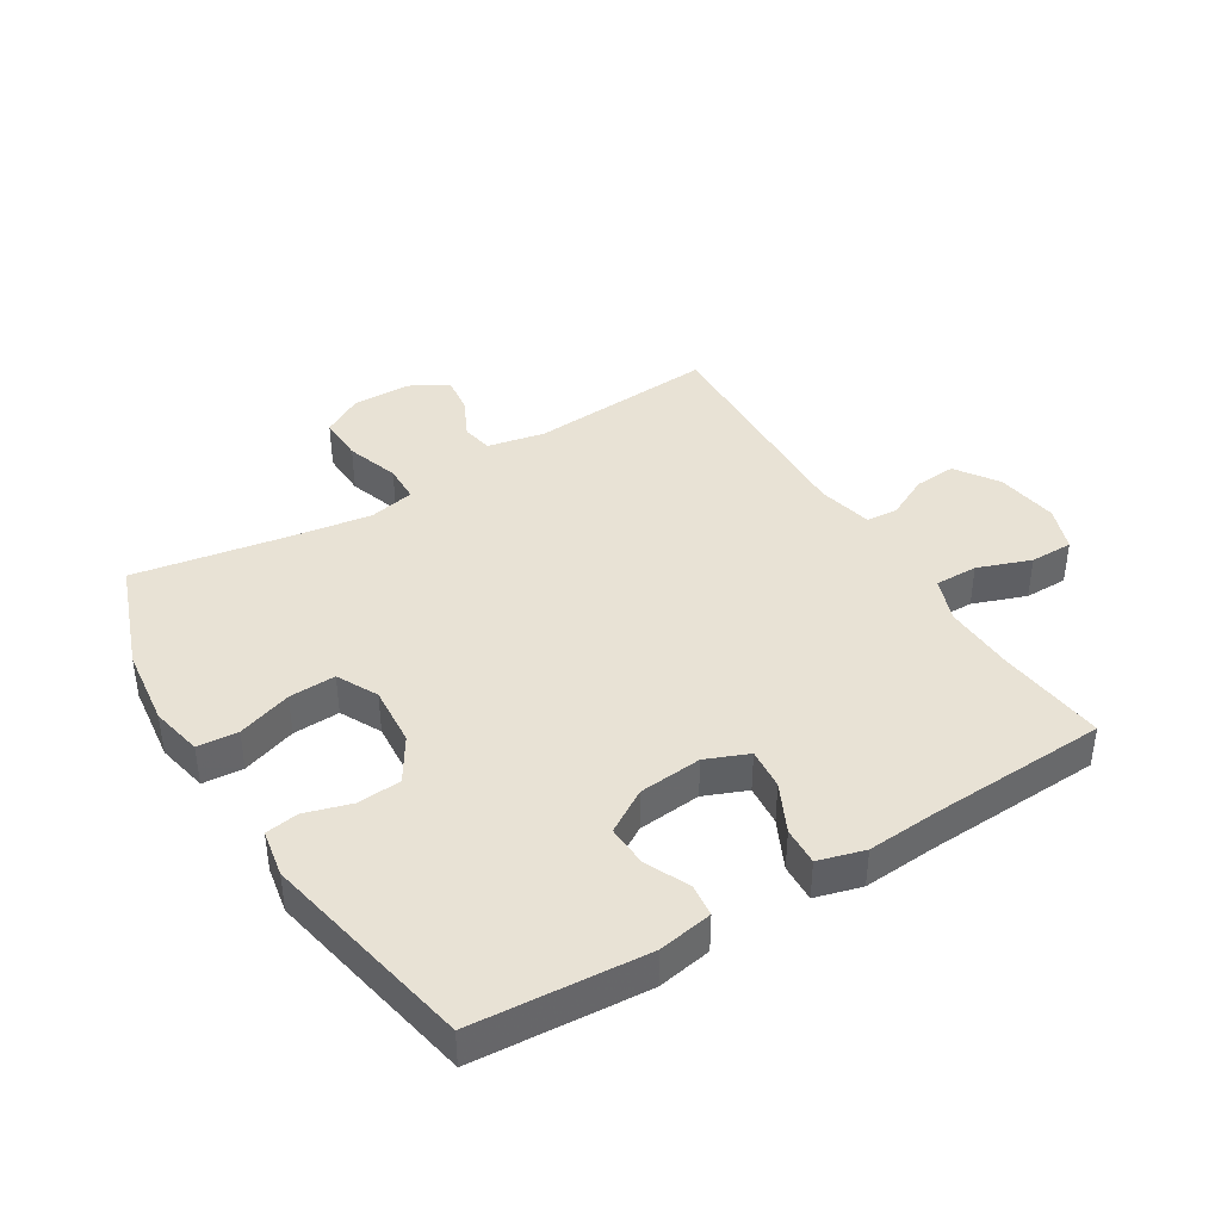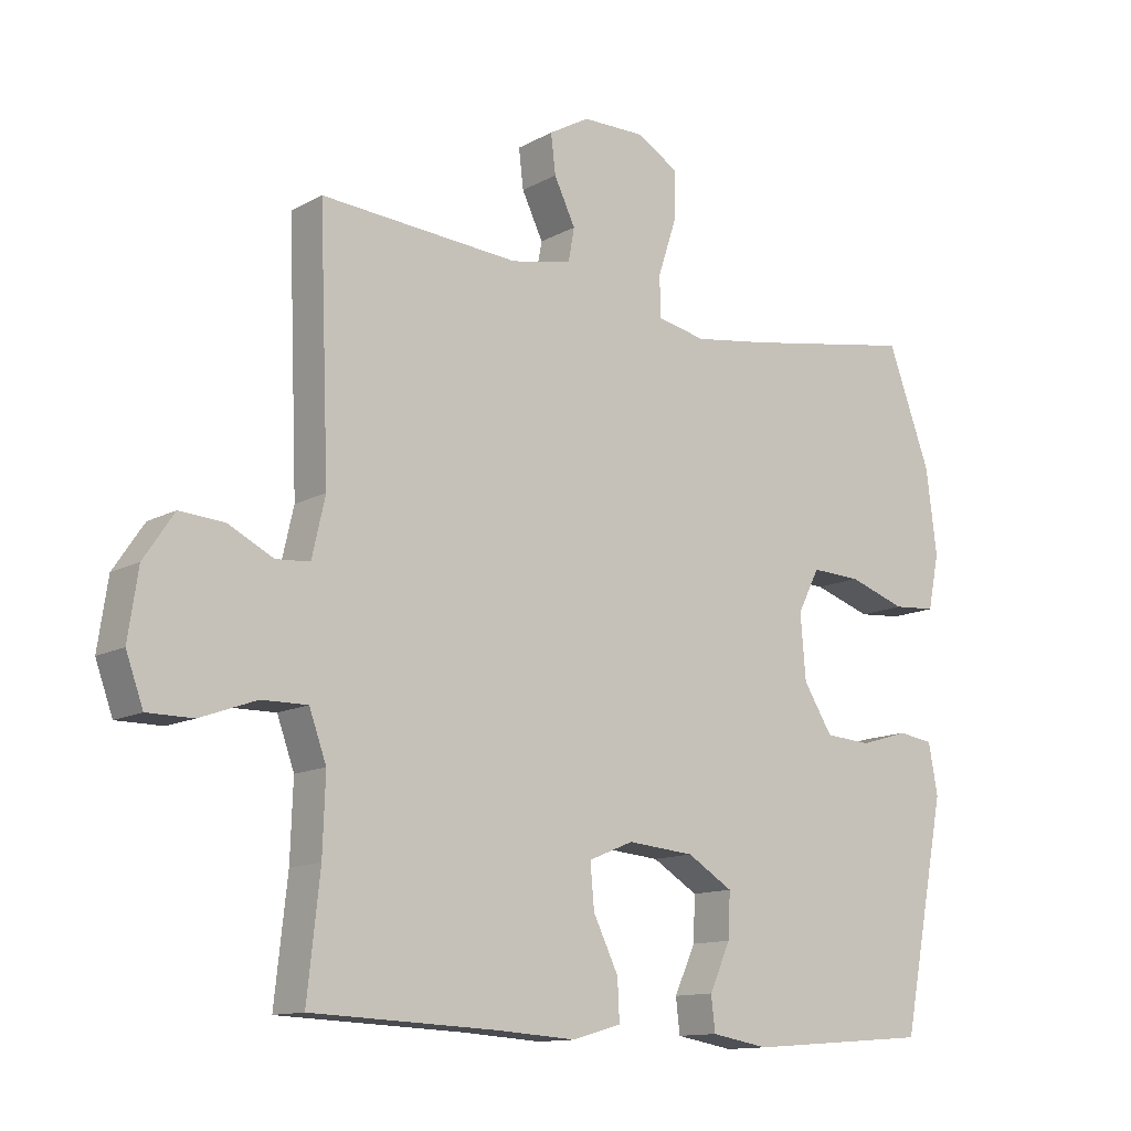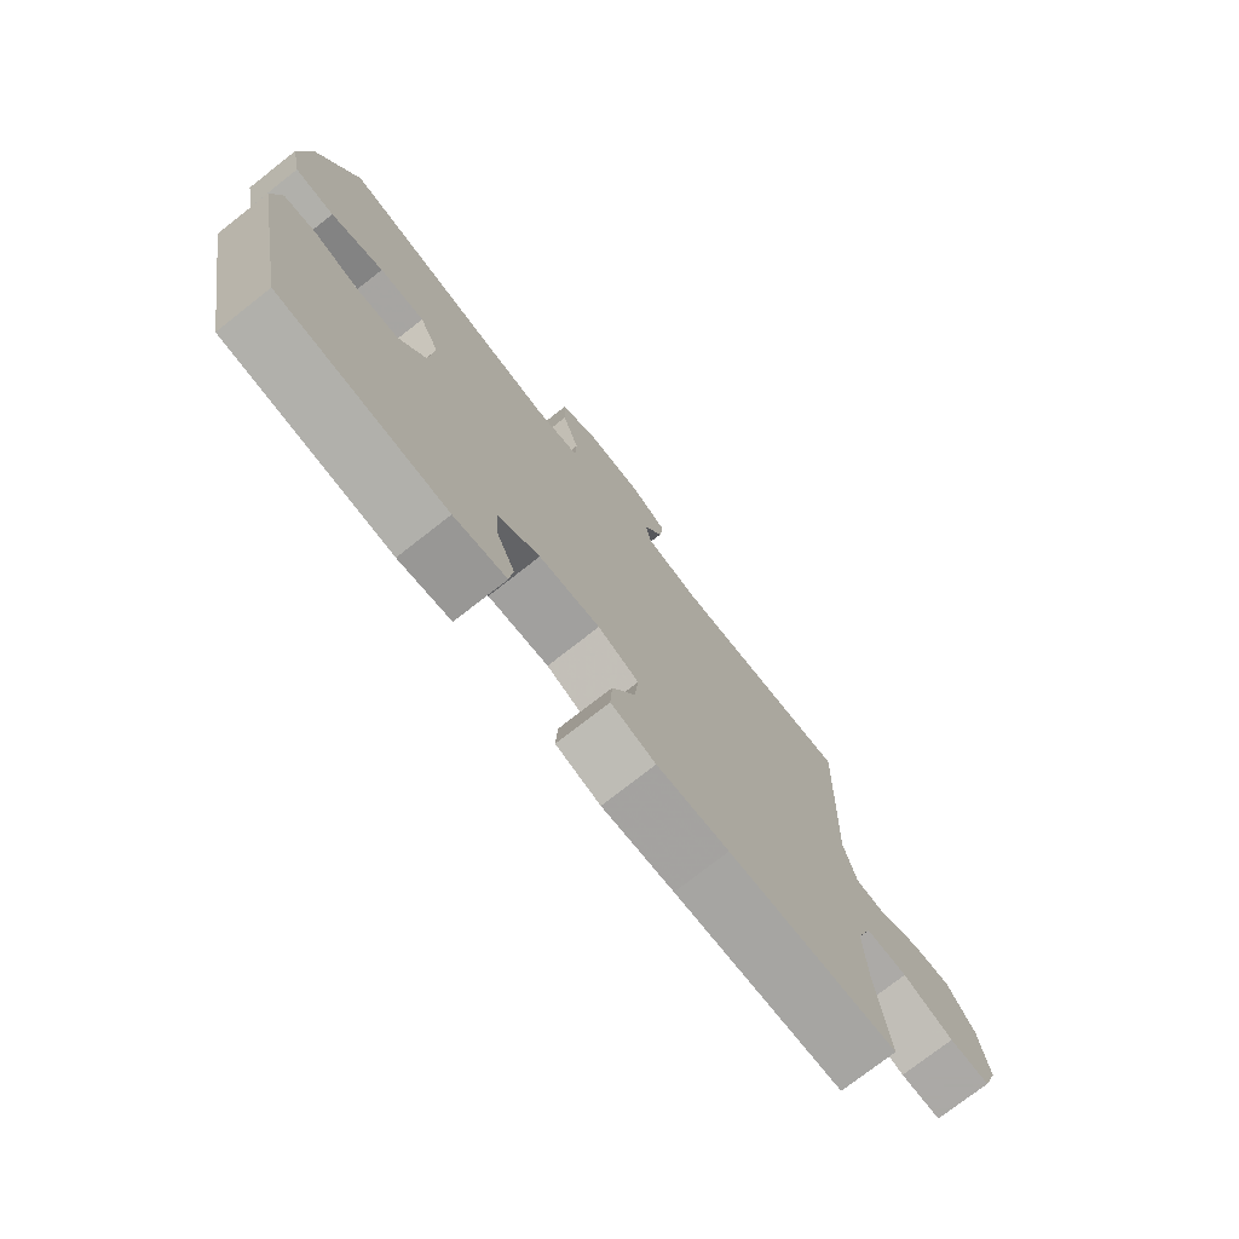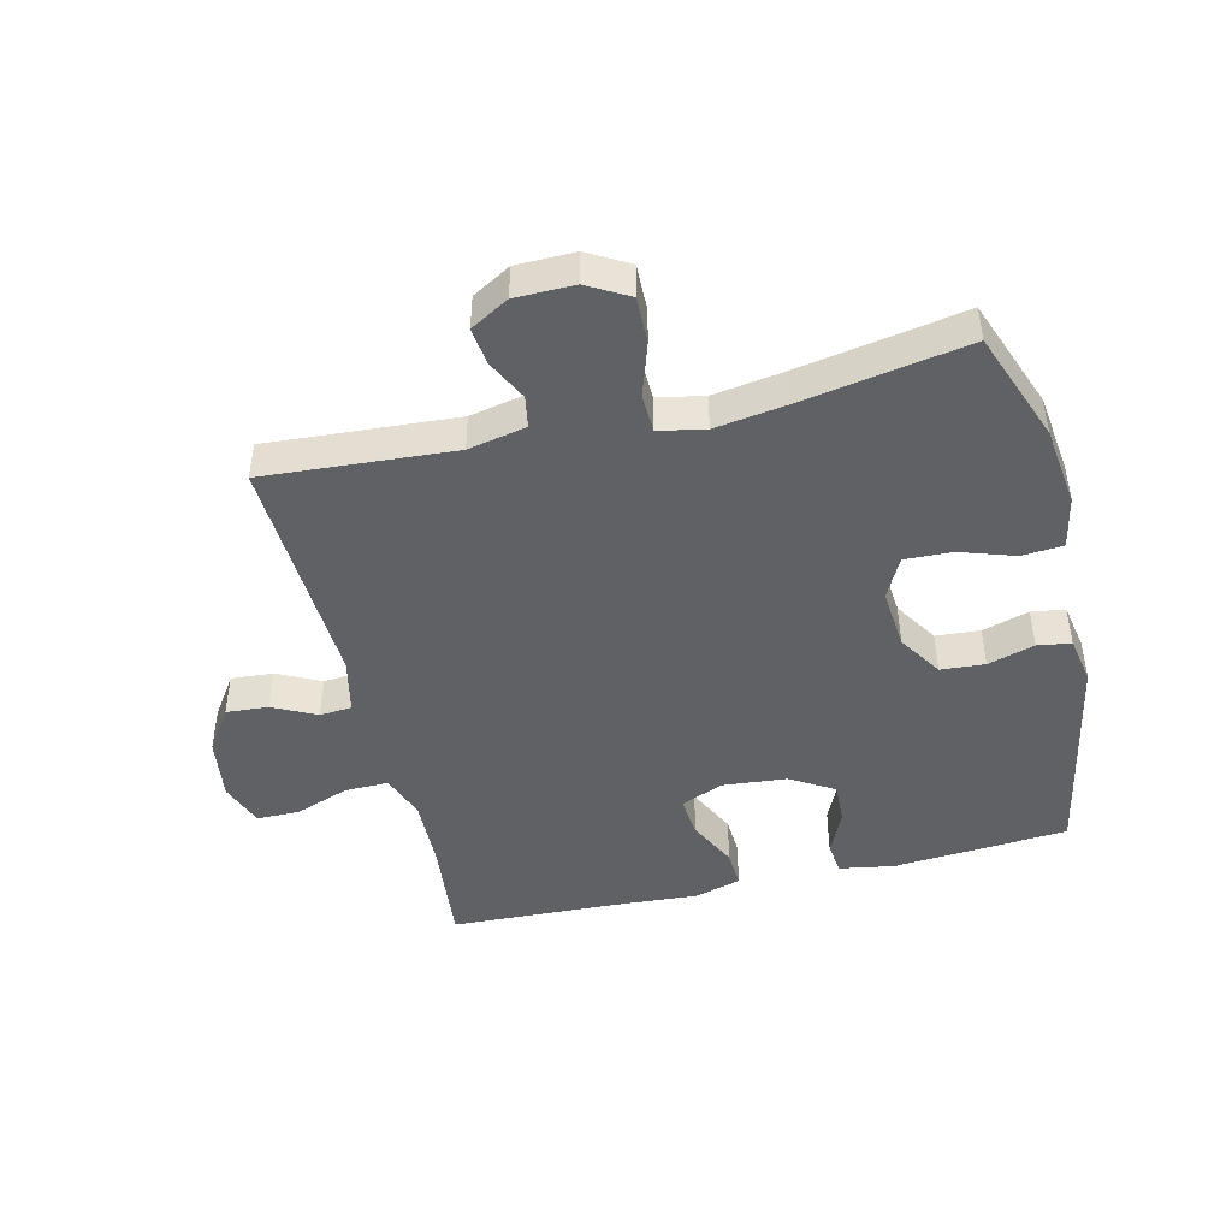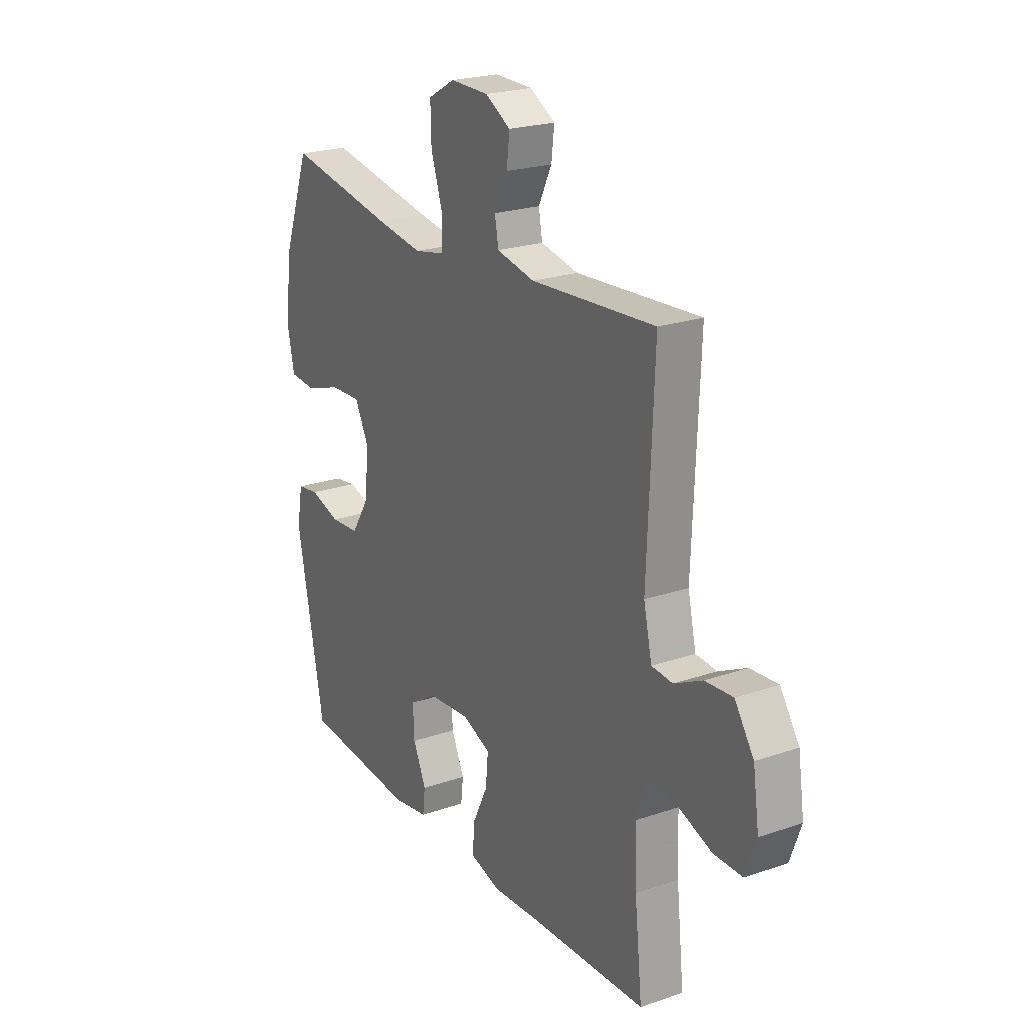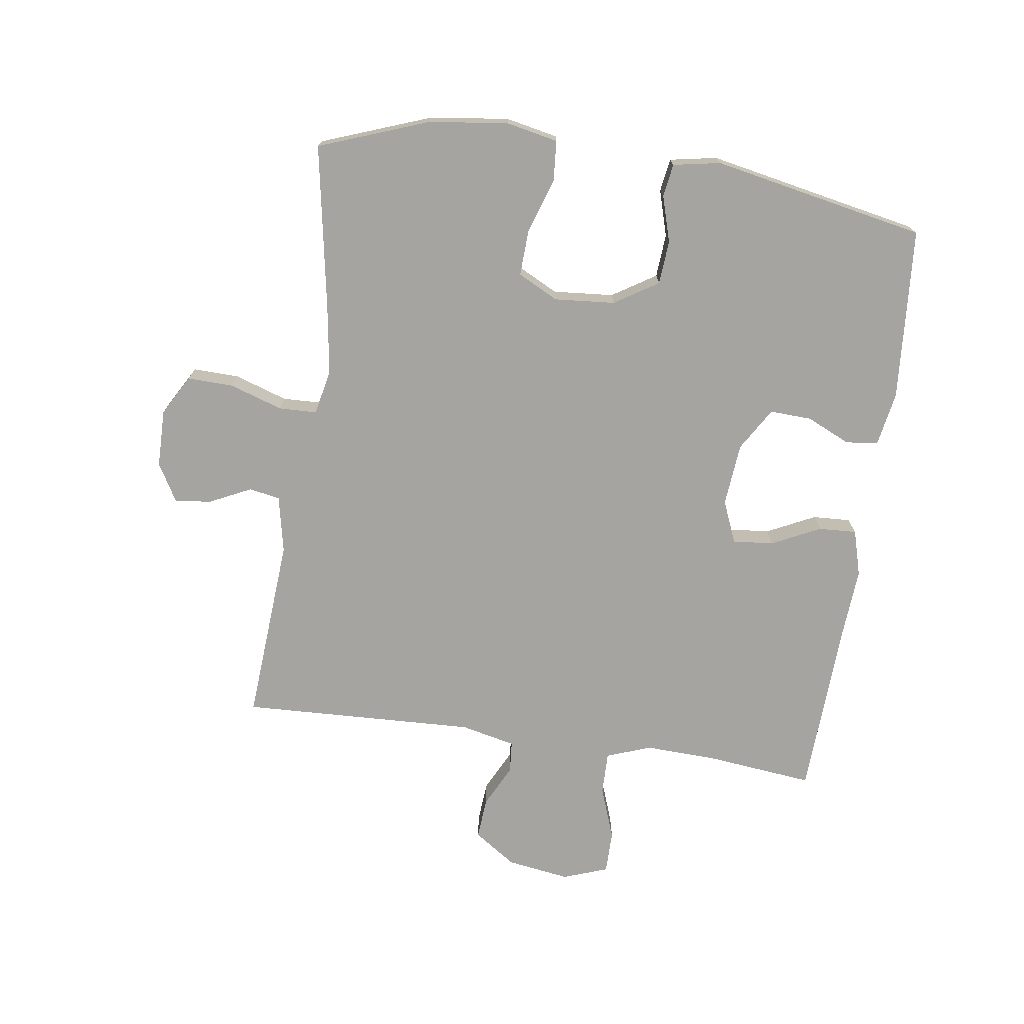
<metadata>
{"format":"obj","ext":"obj","renderer":"f3d","projection":"perspective","resolution":1024,"background":"white","views":[{"elev":40.7,"azim":148.3,"up":"+Y"},{"elev":-12.6,"azim":-38.7,"up":"+Z"},{"elev":-75.5,"azim":128.1,"up":"+Z"},{"elev":-45.5,"azim":13.6,"up":"+Y"},{"elev":22.7,"azim":-120.5,"up":"+Z"},{"elev":-73.2,"azim":81.8,"up":"+Y"}]}
</metadata>
<code>
v -0.5 0.07 -0.5
v -0.481 0.07 -0.325
v -0.477 0.07 -0.212
v -0.503 0.07 -0.14
v -0.572 0.07 -0.141
v -0.657 0.07 -0.172
v -0.726 0.07 -0.172
v -0.752 0.07 -0.1
v -0.737 0.07 0.001
v -0.691 0.07 0.069
v -0.624 0.07 0.064
v -0.556 0.07 0.03
v -0.505 0.07 0.034
v -0.485 0.07 0.122
v -0.5 0.07 0.5
v -0.2 0.07 0.479
v -0.108 0.07 0.498
v -0.099 0.07 0.548
v -0.131 0.07 0.614
v -0.138 0.07 0.673
v -0.077 0.07 0.708
v 0.016 0.07 0.709
v 0.081 0.07 0.672
v 0.079 0.07 0.598
v 0.051 0.07 0.513
v 0.053 0.07 0.452
v 0.126 0.07 0.437
v 0.239 0.07 0.454
v 0.5 0.07 0.5
v 0.565 0.07 0.324
v 0.581 0.07 0.197
v 0.564 0.07 0.114
v 0.499 0.07 0.109
v 0.412 0.07 0.138
v 0.337 0.07 0.141
v 0.304 0.07 0.076
v 0.312 0.07 -0.021
v 0.356 0.07 -0.091
v 0.426 0.07 -0.096
v 0.5 0.07 -0.074
v 0.553 0.07 -0.082
v 0.567 0.07 -0.158
v 0.5 0.07 -0.5
v 0.223 0.07 -0.521
v 0.136 0.07 -0.506
v 0.13 0.07 -0.454
v 0.162 0.07 -0.384
v 0.165 0.07 -0.317
v 0.096 0.07 -0.275
v -0.005 0.07 -0.266
v -0.073 0.07 -0.294
v -0.067 0.07 -0.36
v -0.029 0.07 -0.438
v -0.026 0.07 -0.499
v -0.1 0.07 -0.52
v -0.219 0.07 -0.512
v -0.5 0 -0.5
v -0.481 0 -0.325
v -0.477 0 -0.212
v -0.503 0 -0.14
v -0.572 0 -0.141
v -0.657 0 -0.172
v -0.726 0 -0.172
v -0.752 0 -0.1
v -0.737 0 0.001
v -0.691 0 0.069
v -0.624 0 0.064
v -0.556 0 0.03
v -0.505 0 0.034
v -0.485 0 0.122
v -0.5 0 0.5
v -0.2 0 0.479
v -0.108 0 0.498
v -0.099 0 0.548
v -0.131 0 0.614
v -0.138 0 0.673
v -0.077 0 0.708
v 0.016 0 0.709
v 0.081 0 0.672
v 0.079 0 0.598
v 0.051 0 0.513
v 0.053 0 0.452
v 0.126 0 0.437
v 0.239 0 0.454
v 0.5 0 0.5
v 0.565 0 0.324
v 0.581 0 0.197
v 0.564 0 0.114
v 0.499 0 0.109
v 0.412 0 0.138
v 0.337 0 0.141
v 0.304 0 0.076
v 0.312 0 -0.021
v 0.356 0 -0.091
v 0.426 0 -0.096
v 0.5 0 -0.074
v 0.553 0 -0.082
v 0.567 0 -0.158
v 0.5 0 -0.5
v 0.223 0 -0.521
v 0.136 0 -0.506
v 0.13 0 -0.454
v 0.162 0 -0.384
v 0.165 0 -0.317
v 0.096 0 -0.275
v -0.005 0 -0.266
v -0.073 0 -0.294
v -0.067 0 -0.36
v -0.029 0 -0.438
v -0.026 0 -0.499
v -0.1 0 -0.52
v -0.219 0 -0.512
f 53 54 55 56
f 52 53 56 1
f 51 52 1 2
f 50 51 2 3
f 49 50 3 4
f 44 45 46 47
f 44 47 48
f 43 44 48
f 42 43 48 49
f 39 40 41 42
f 38 39 42 49
f 31 32 33 34
f 31 34 35
f 28 29 30 31
f 27 28 31 35
f 26 27 35 36
f 22 23 24 25
f 22 25 26
f 21 22 26
f 18 19 20 21
f 18 21 26
f 17 18 26 36
f 14 15 16
f 13 14 16 17
f 9 10 11 12
f 9 12 13
f 8 9 13
f 5 6 7 8
f 4 5 8 13
f 37 38 49 4
f 17 36 37
f 4 13 17 37
f 112 111 110 109
f 57 112 109 108
f 58 57 108 107
f 59 58 107 106
f 60 59 106 105
f 103 102 101 100
f 104 103 100
f 104 100 99
f 105 104 99 98
f 98 97 96 95
f 105 98 95 94
f 90 89 88 87
f 91 90 87
f 87 86 85 84
f 91 87 84 83
f 92 91 83 82
f 81 80 79 78
f 82 81 78
f 82 78 77
f 77 76 75 74
f 82 77 74
f 92 82 74 73
f 72 71 70
f 73 72 70 69
f 68 67 66 65
f 69 68 65
f 69 65 64
f 64 63 62 61
f 69 64 61 60
f 60 105 94 93
f 93 92 73
f 93 73 69 60
f 1 57 58 2
f 2 58 59 3
f 3 59 60 4
f 4 60 61 5
f 5 61 62 6
f 6 62 63 7
f 7 63 64 8
f 8 64 65 9
f 9 65 66 10
f 10 66 67 11
f 11 67 68 12
f 12 68 69 13
f 13 69 70 14
f 14 70 71 15
f 15 71 72 16
f 16 72 73 17
f 17 73 74 18
f 18 74 75 19
f 19 75 76 20
f 20 76 77 21
f 21 77 78 22
f 22 78 79 23
f 23 79 80 24
f 24 80 81 25
f 25 81 82 26
f 26 82 83 27
f 27 83 84 28
f 28 84 85 29
f 29 85 86 30
f 30 86 87 31
f 31 87 88 32
f 32 88 89 33
f 33 89 90 34
f 34 90 91 35
f 35 91 92 36
f 36 92 93 37
f 37 93 94 38
f 38 94 95 39
f 39 95 96 40
f 40 96 97 41
f 41 97 98 42
f 42 98 99 43
f 43 99 100 44
f 44 100 101 45
f 45 101 102 46
f 46 102 103 47
f 47 103 104 48
f 48 104 105 49
f 49 105 106 50
f 50 106 107 51
f 51 107 108 52
f 52 108 109 53
f 53 109 110 54
f 54 110 111 55
f 55 111 112 56
f 56 112 57 1

</code>
